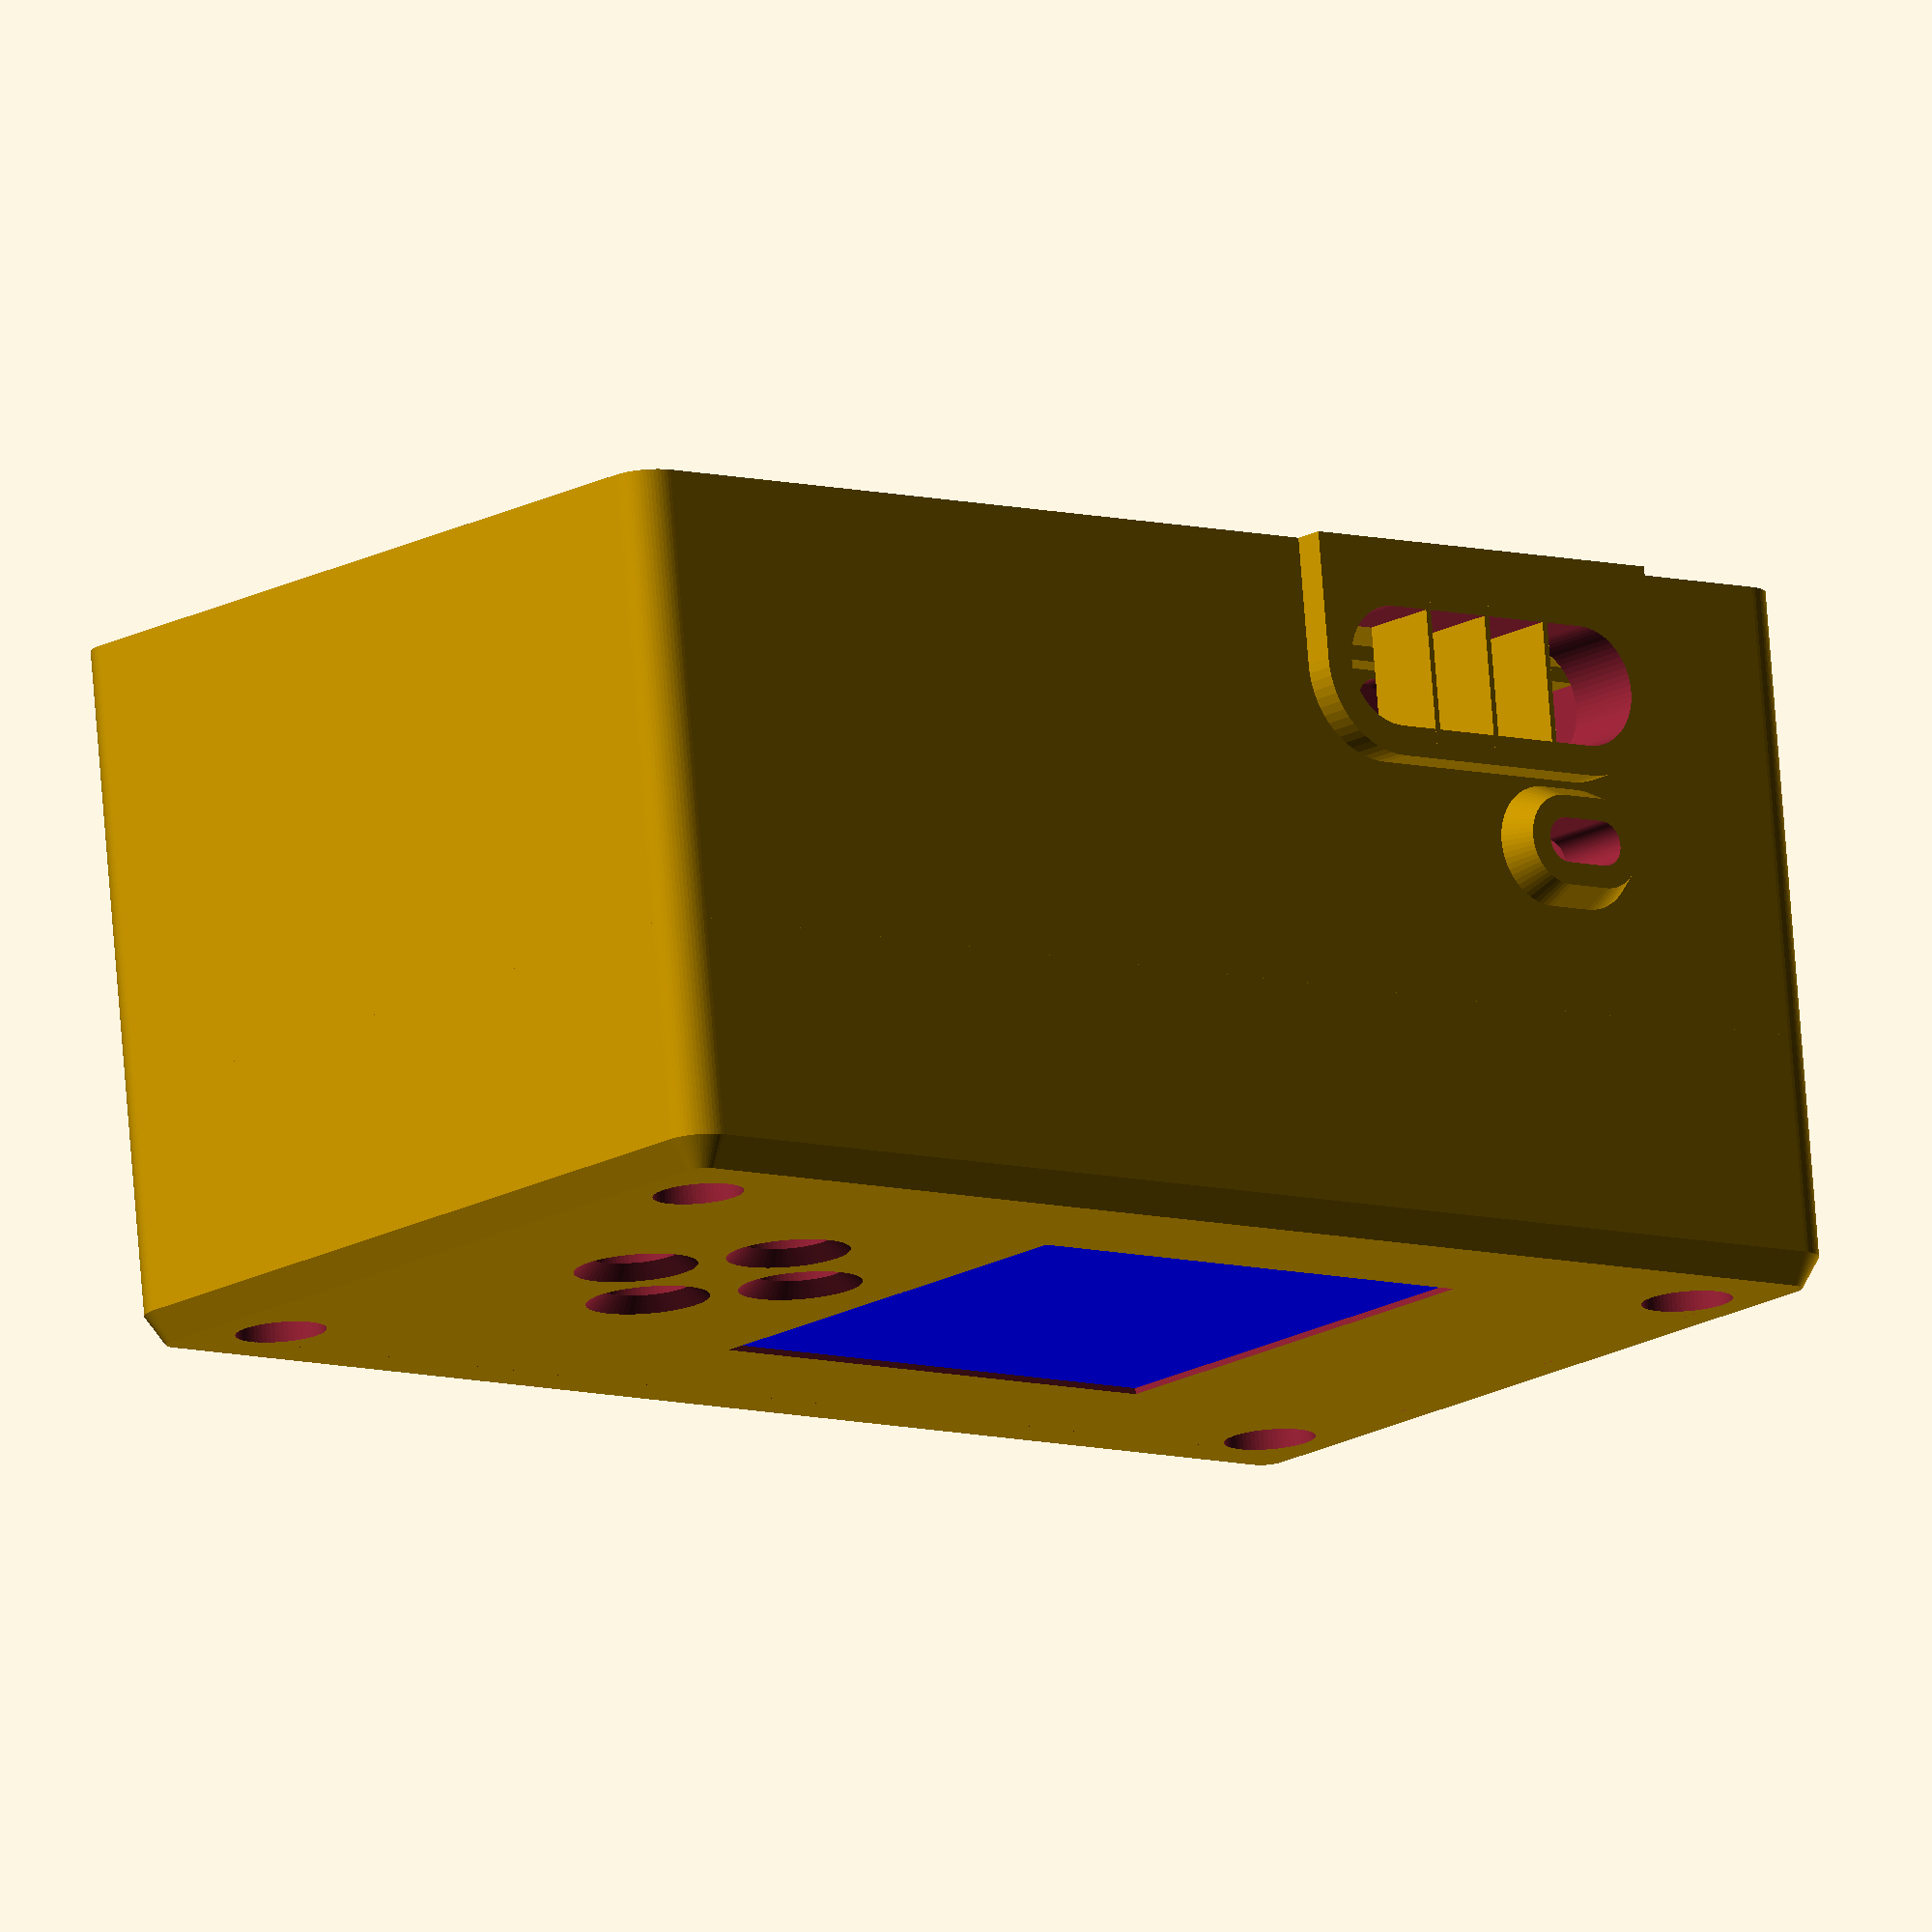
<openscad>
$fn=64;

// Parameters
screw_diameter=3.2; // Diameter of screw holes
screw_head_diameter=6; // Diameter of screw head recess
corner_cylinder_diameter=5; // Diameter of corner cylinders
corner_cylinder_height=14.5; // Height of corner cylinders

taper_height=2; // Taper height on corner cylinders
base_thickness=2; // Thickness of the bottom plate
pcb_dimensions=[72,42,1]; // PCB dimensions [length, width, thickness]
lcd_dimensions=[44.5,40.5,1.5]; // LCD dimensions [length, width, thickness]
keyboard_button_diameter=5.8; // Diameter of keyboard buttons
keyboard_button_spacing=10; // Spacing between buttons
offset=0.2; // Offset

// Rendering
full_assembly();


// Main assembly
module full_assembly()
{
  // Assembles all enclosure components
  enclosure_cap();
  translate([0,0,-35]) enclosure_bottom(); 
  translate([-33,-20,5.5]) color("Blue") lcd_module();
  translate([-2,1,-8.5]) color("Green") pcb_module();     
  translate([-25,2,-29]) rotate([0,0,90]) PowerPcb();   
  translate([15,2,-28.85]) rotate([0,0,90]) PSU();    
  translate([-3.5,2,-11]) pad();      
}


module pad(thickness=4)
{
  difference()
  {  
  difference() 
  {
    cube([88, 47, thickness], center=true);
      for (x = [-42.5, 42.5], y = [-21, 21])
        translate([x, y, 0]) cylinder(h=10, d=12, center=true);
    hull() 
    {
      for (y = [-6, 6])
        translate([-38, y, 0]) cylinder(h=10, d=2, center=true);
      translate([-44, 0, 0]) cube([1, 14, 10], center=true);
    }
  }
  
  delta=1;
  translate([0, 0, -1]) difference() 
  {
    cube([88-delta*2, 47-delta*2, thickness], center=true);
      for (x = [-42.5+delta, 42.5-delta], y = [-21+delta, 21-delta])
        translate([x, y, 0]) cylinder(h=10, d=12+delta, center=true);
    hull() 
    {
      for (y = [-6-delta, 6+delta])
        translate([-38+delta, y, 0]) cylinder(h=10, d=2, center=true);
      translate([-44, 0, 0]) cube([1, 14+delta*2, 10], center=true);
    }
  }  
  }
  
}



module PSU()
{
  cube([43, 33, 1.3],center=true);   // PCB
  translate([0,0, 7])cube([41, 29, 15.3],center=true);   // Components      
}    

module PowerPcb()
{
   cube([48, 26, 1],center=true);   // PCB
   // Connector 
   translate([-(48-7.7)/2+2,0, (6.8+1)/2])
   { 
     difference()
     {  
       hull()
       {  
         cube([7.7,  20.5, 6.8],center=true);       
         translate([-0.5,0,2 ])cube([6,  20.5, 10.8],center=true);          
       }
       for(i=[-1:2]) translate([-0.5, 2.54*2*i-2.54, 7]) cylinder(h=3,d=3.2,center=true);
       for(i=[-1:2]) translate([-4, 2.54*2*i-2.54, -1.25]) rotate([0,90,0]) cylinder(h=3,d=3.2,center=true);  
           
     }

   }
    
    
}


// Top cover
module enclosure_cap()
{
  difference()
  {
    union()
    {
      // Main body
     difference()
     {
       hull()  corner_cylinders(corner_cylinder_diameter,corner_cylinder_height,taper_height);
       translate([-33,-20, 5.4]) lcd_and_keyboard_hole();         
       translate([-11,0,6.5]) cube([35,32,20],center=true);
       translate([-4.5,2, -7.75]) cube([89,48,26.5],center=true);          
    }
    // Bottom rim
    difference()
    {
      hull() corner_cylinders(2,5,0,-10);
      translate([-4.5,2,0]) cube([89,48,30],center=true); 
    }
    // PCB supports
    pcb_supports();
    // Screw mounts
    translate([0,0,2]) screw_mounts(8,18);
  }
  translate([8,26,-4]) cube([18,20,6],center=true); // UART hole  
  screw_holes();// Screw holes
 }
 // Print supports 
  translate([8,27.5,-4]) cube([0.4,3,6],center=true); 
  translate([13,27.5,-4]) cube([0.4,3,6],center=true);  
  translate([3,27.5,-4]) cube([0.4,3,6],center=true); 
}

// Corner cylinders
module corner_cylinders(diameter,height,taper,z_offset=-5,delta=0)
{
  // Creates corner cylinders for hull
  positions=[[43+delta,28+delta,z_offset],[43+delta,-24-delta,z_offset],[-50-delta,-24-delta,z_offset],[-50-delta,28+delta,z_offset]];
  for(pos=positions)
  {
    translate(pos)
    {
      cylinder(h=height,d=diameter,center=false);
      if(taper>0) translate([0,0,height]) cylinder(h=taper,d1=diameter,d2=diameter/2,center=false);
    }
  }
}

// PCB supports
module pcb_supports()
{
  // Supports for fixing the PCB
  translate([-40, 18,-1]) cube([6,20,14],center=true);
  translate([ 34, 20,-1]) cube([6,12,14],center=true);    
  translate([-40, -16,-1]) cube([6,12,14],center=true);    
  translate([-42,-20,-1]) cube([16,6,14],center=true); 
  translate([-42,23, -1]) cube([16,8,14],center=true);
  translate([28,23,-1]) cube([20,8,14],center=true);
}

// Screw mounts
module screw_mounts(diameter,height,z_offset=-3)
{
  // Cylinders for screw mounting
  positions=[[-46,23,z_offset],[-46,-19,z_offset],[39,23,z_offset],[39,-19,z_offset]];
  for(pos=positions) translate(pos) cylinder(h=height,d=diameter,center=true);
}

// Screw holes
module screw_holes(hex=false)
{
  // Holes with countersinking (optionally hexagonal)
  positions=[[-46,23,-3],[-46,-19,-3],[39,23,-3],[39,-19,-3]];
  for(pos=positions)
  {
    translate(pos)
    {
      cylinder(h=30,d=screw_diameter,center=true);
      translate([0,0,12]) cylinder(h=6,d=screw_head_diameter,center=true,$fn=hex?6:64);
      translate([0,0,8.5]) cylinder(h=1,d1=screw_diameter,d2=screw_head_diameter,center=true);
    }
  }
}

// Cutout for LCD and keyboard
module lcd_and_keyboard_hole()
{
  lcd_module();
  translate([54.5,19.5,1.3]) rotate([0,0,45]) keyboard_buttons();
}

// Keyboard buttons
module keyboard_buttons()
{
  // Cutouts for buttons and central square
  positions=[[5,5,0.8],[5,-5,0.8],[-5,-5,0.8],[-5,5,0.8]];
  for(pos=positions)
  {
    translate(pos)
    {
      translate([0,0,-0.1]) cylinder(h=5,d=keyboard_button_diameter+offset,center=false);
      translate([0,0,3]) cylinder(h=3,d1=keyboard_button_diameter+offset,d2=12.5,center=false);
    }
  }
  translate([0,0,0.4]) intersection()
  {
    cube([20,20,0.8],center=true);
    cylinder(h=1,d=26,center=true);
  }
}

// LCD display
module lcd_module()
{
  // LCD model with mounting area
  cube(lcd_dimensions,center=false);
  cube([67.5,33,1.5],center=false);
  translate([1.5,1.5,-0.4]) cube([40.5,37,6],center=false);
}

// Printed circuit board
module pcb_module()
{
  cube(pcb_dimensions,center=true);
}

// Bottom cover
module enclosure_bottom()
{
  difference()
  {
    union()
    {
      // Main body
      difference()
      {
        hull() corner_cylinders(corner_cylinder_diameter,12+18,0,0);   // +18
        translate([-3.5,2,12]) cube([90,48,40],center=true); 
        hull() translate([0,0,6.9]) corner_cylinders(2,5.2,0,0+18, offset*1.3);
        translate([-25,2,24]) cube([28,50,40],center=true);  
      }
      // Bottom plate
      translate([-3,2,1]) cube([92,50,base_thickness],center=true); 
      // Screw mounts
      screw_mounts(8,6+18,3.9+18/2);
      // Septum
      translate([-6,2,11]) cube([3,54,18],center=true);       
      // Input fitting
      translate([-25,-26,8.5]) rotate([90,0,0]) hull()
      {
        translate([8,0,0]) cylinder(h=5,d=12,center=true);
        translate([-8,0,0]) cylinder(h=5,d=12,center=true);
        translate([0,-7.5,0]) cube([28,2,5],center=true);          
      } 
      
      // Fitting for NTC wires
      translate([-32,-26,19]) rotate([90,0,0]) hull()
      {
        translate([1.5,0,0]) cylinder(h=5,d=6,center=true);
        translate([-1.5,0,0]) cylinder(h=5,d=6,center=true);
        translate([1.5,0,0]) cylinder(h=1,d=8,center=true);
        translate([-1.5,0,0]) cylinder(h=1,d=8,center=true);          
      }        
      
    }
    
    translate([0,4,7]) rotate([180,0,0]) screw_holes(hex=true); // Screw holes
    wire_holes();  // Holes in the septum for wires
    // Holes for power wires
    translate([-25,-24,8.5]) rotate([90,0,0]) hull()
    {
      translate([8,0,0]) cylinder(h=20,d=8,center=true);
      translate([-8,0,0]) cylinder(h=20,d=8,center=true);
    }      
    // Holes for NTC wires
    translate([-32,-24,19]) rotate([90,0,0]) hull()
    {
      translate([1.5,0,0]) cylinder(h=20,d=3,center=true);
      translate([-1.5,0,0]) cylinder(h=20,d=3,center=true);
    }     
  }     
  
  // Print supports 
  translate([-30,-25.75,9])
  {  
    translate([0,0,0]) cube([0.4,5.5,11],center=true); 
    translate([5,0,0]) cube([0.4,5.5,11],center=true);  
    translate([10,0,0]) cube([0.4,5.5,11],center=true);   
  }
}

// Holes for wires in the septum
module wire_holes()
{
  for(y=[-16,-10,14,20])
  {
    translate([-6,y,7]) rotate([0,90,0]) hull()
    {
      translate([3,0,0]) cylinder(h=10,d=3,center=true);
      translate([-3,0,0]) cylinder(h=10,d=3,center=true);
    }
  }
}
</openscad>
<views>
elev=282.5 azim=220.5 roll=355.5 proj=o view=wireframe
</views>
